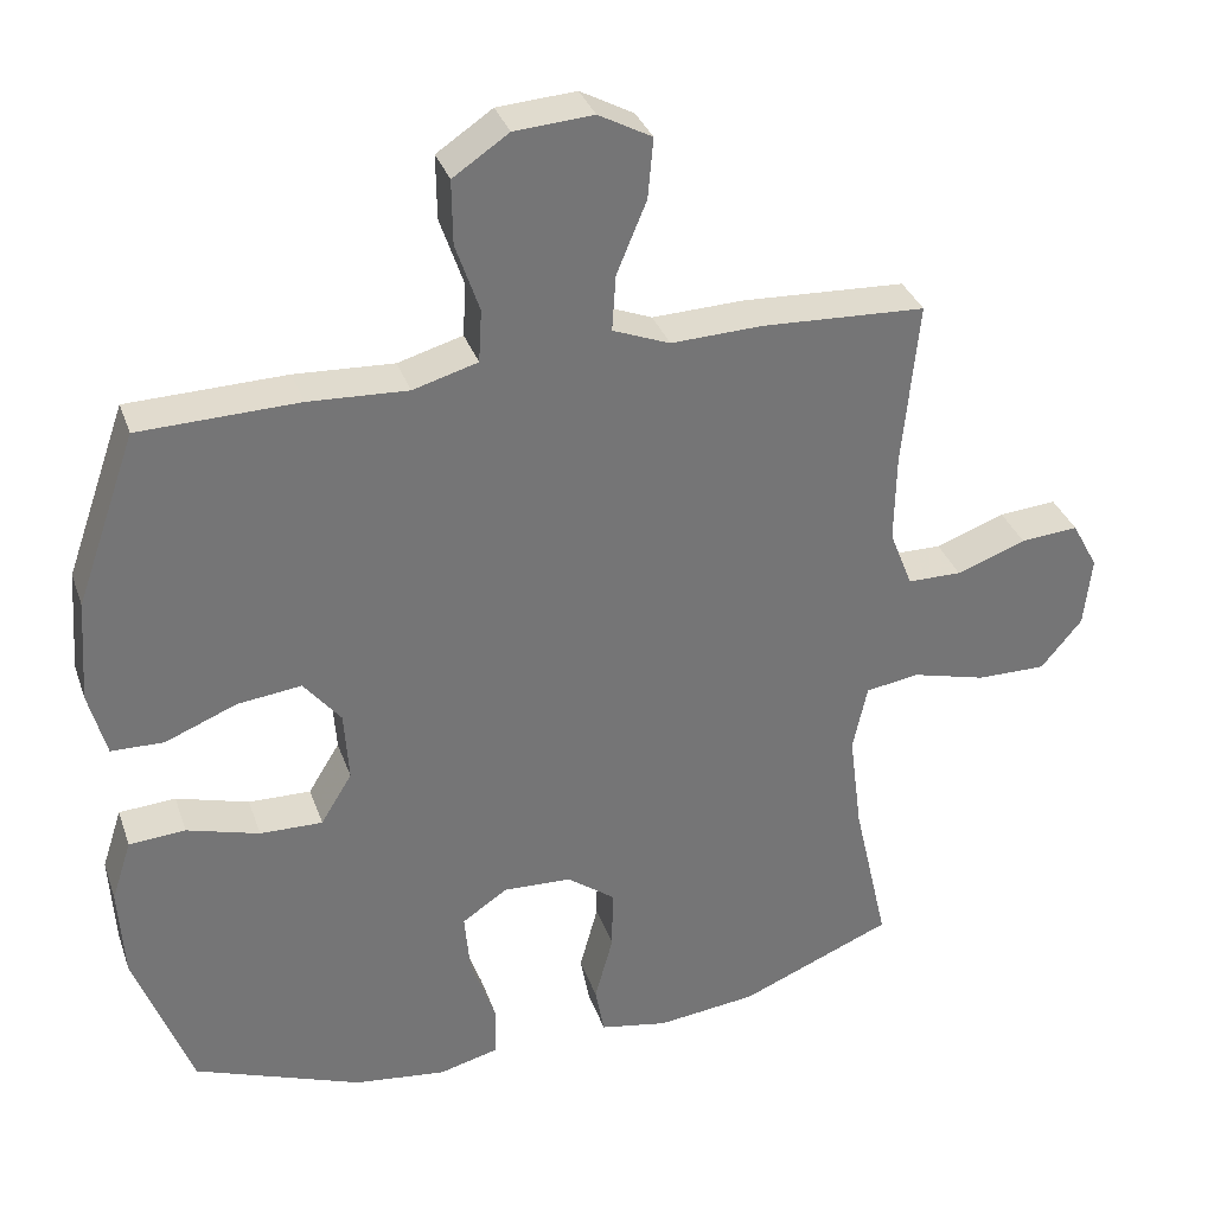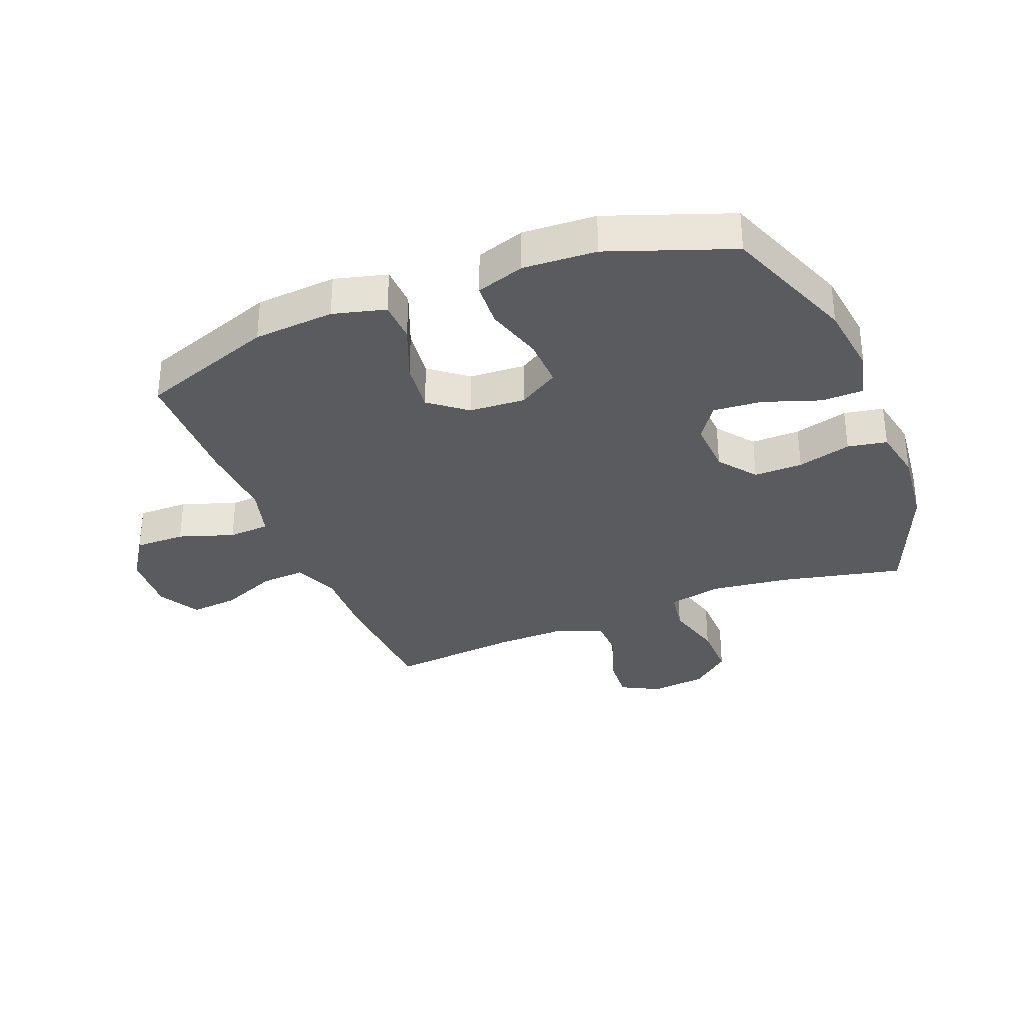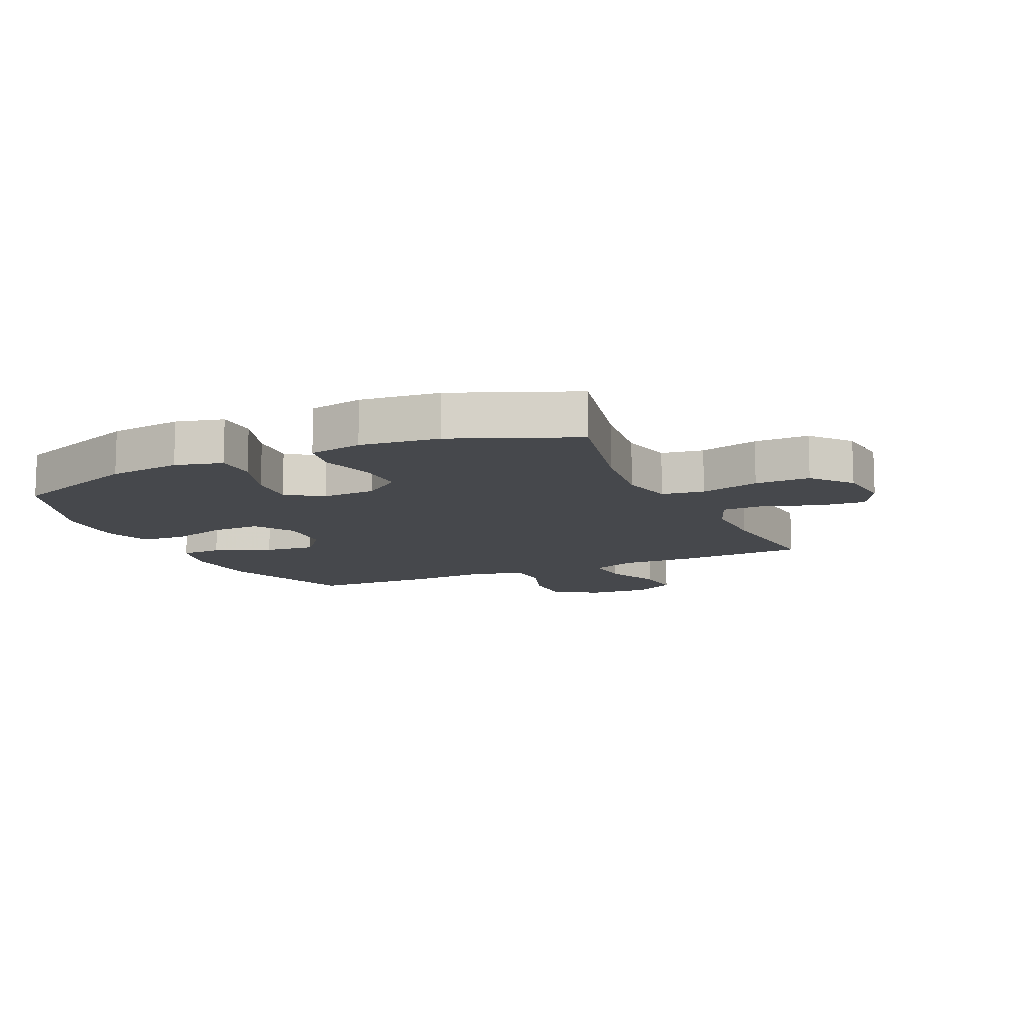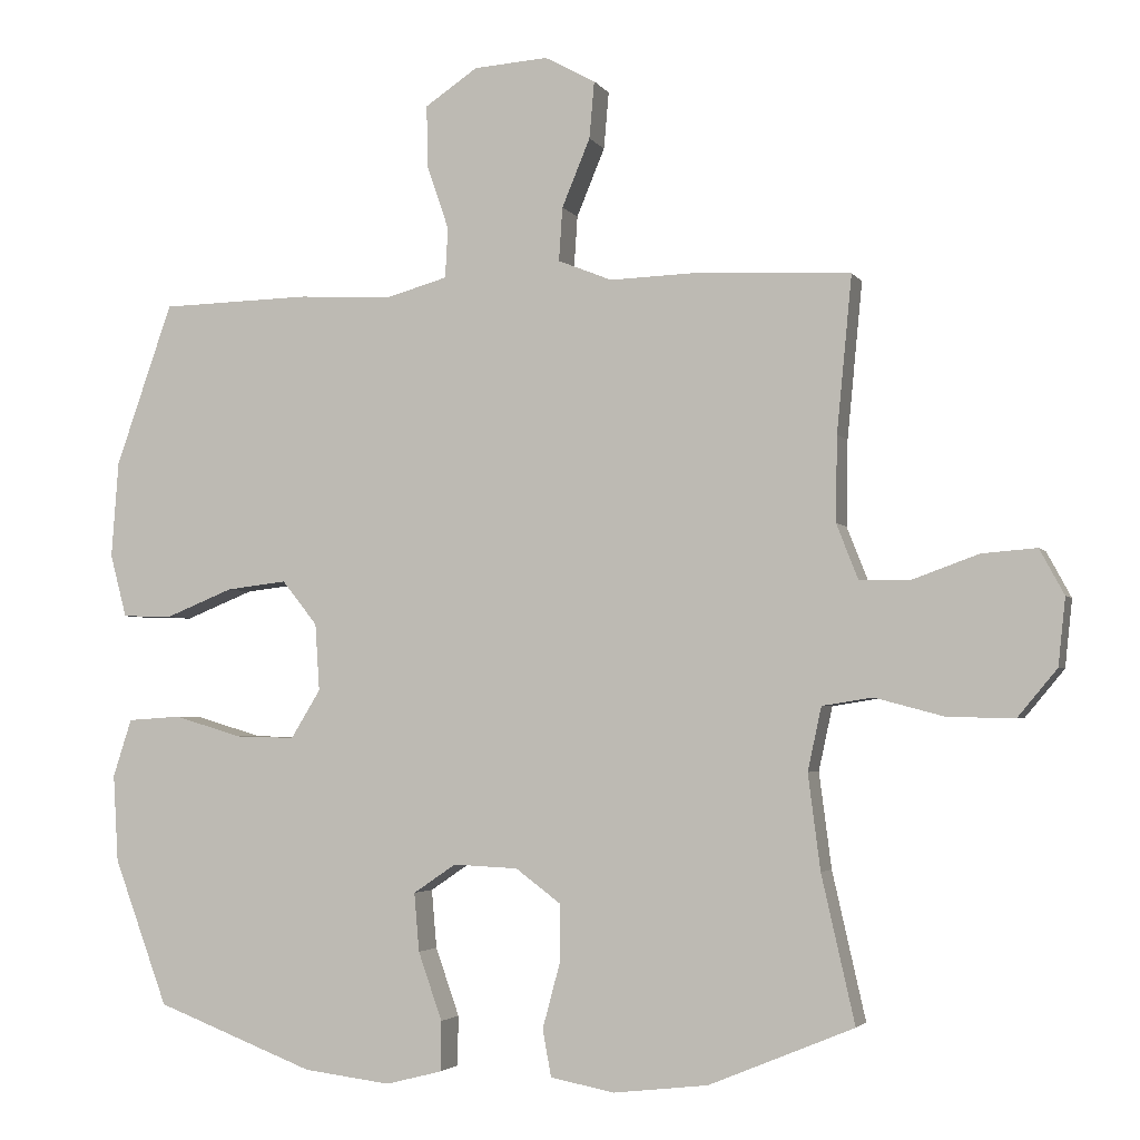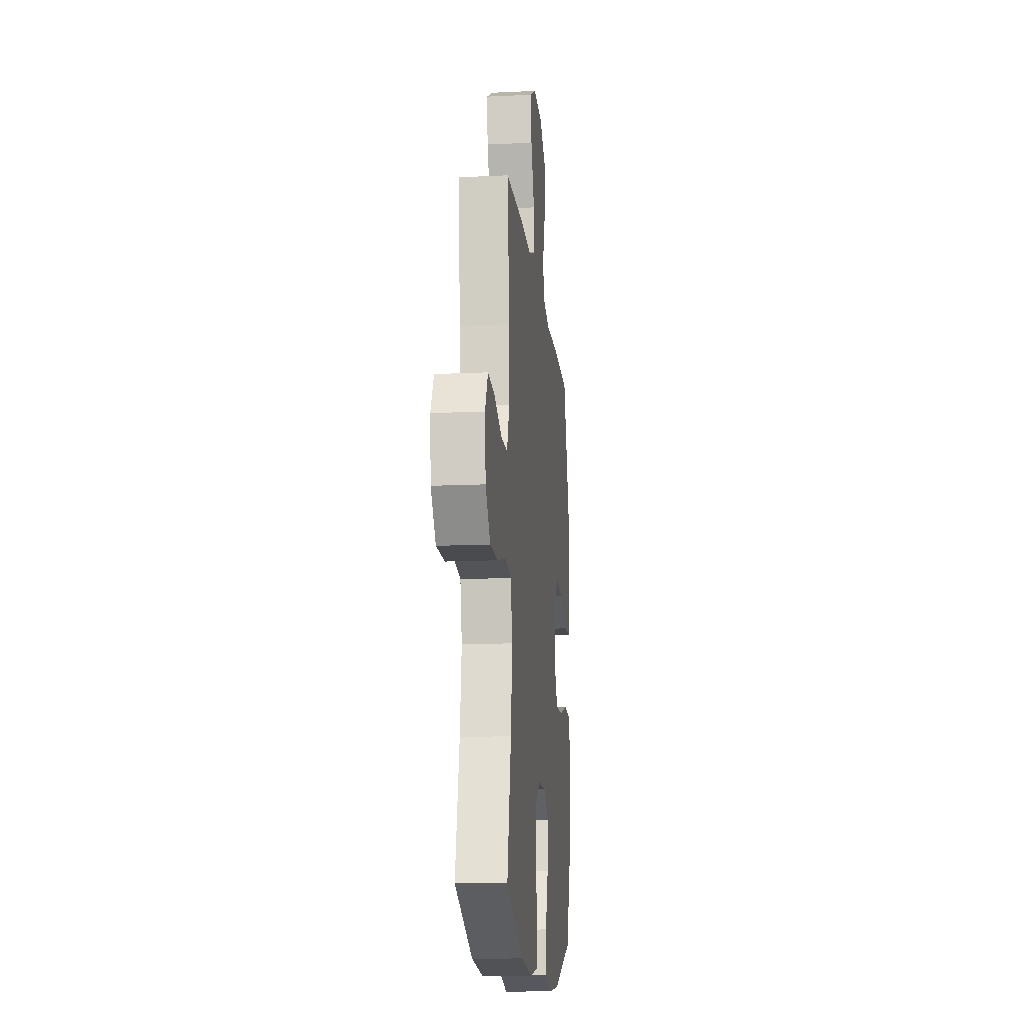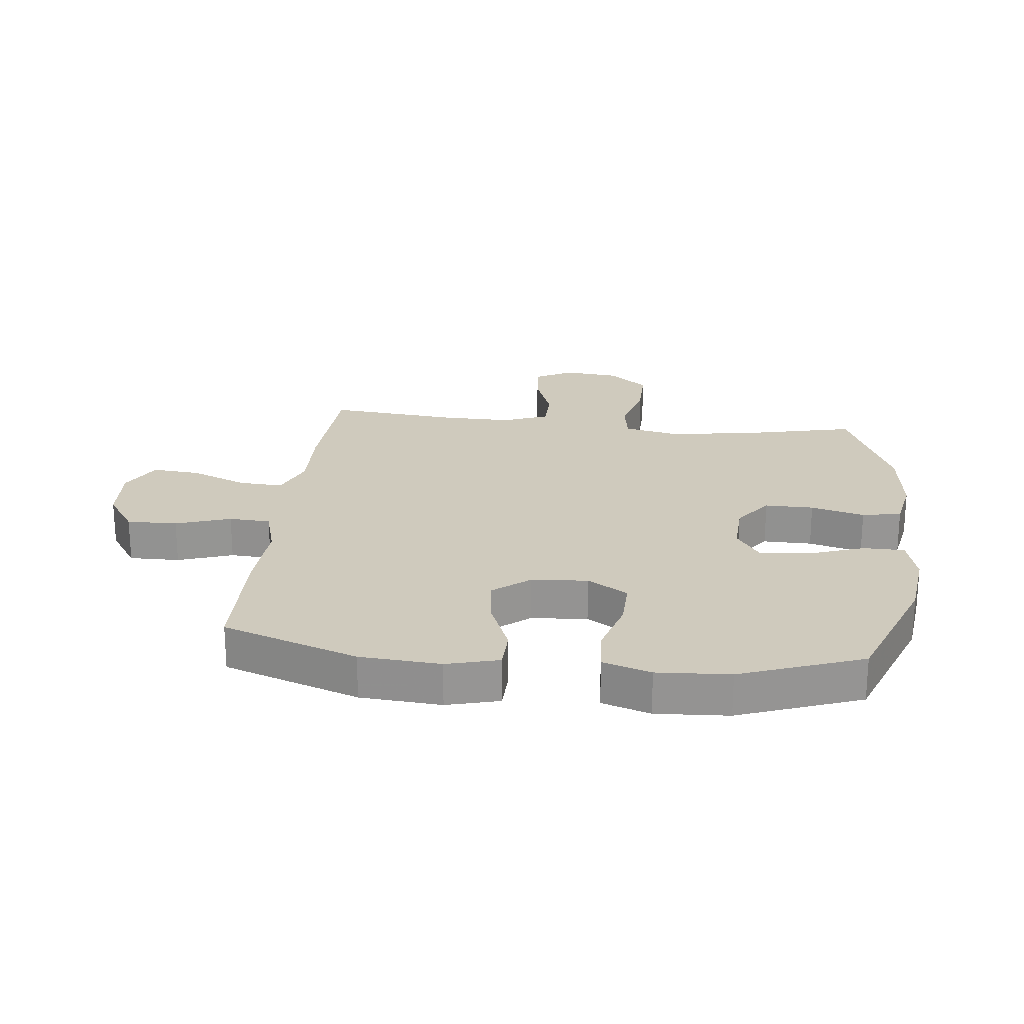
<metadata>
{"format":"obj","ext":"obj","renderer":"f3d","projection":"perspective","resolution":1024,"background":"white","views":[{"elev":33.8,"azim":162.1,"up":"+Z"},{"elev":-32.8,"azim":111.9,"up":"+Y"},{"elev":-11.5,"azim":-155.3,"up":"+Y"},{"elev":-3.1,"azim":-162.6,"up":"+Z"},{"elev":-14.6,"azim":-84.2,"up":"+Z"},{"elev":22.8,"azim":96.3,"up":"+Y"}]}
</metadata>
<code>
v -0.5 0.07 -0.5
v -0.454 0.07 -0.297
v -0.437 0.07 -0.165
v -0.456 0.07 -0.077
v -0.526 0.07 -0.066
v -0.624 0.07 -0.092
v -0.715 0.07 -0.093
v -0.769 0.07 -0.028
v -0.779 0.07 0.065
v -0.745 0.07 0.128
v -0.669 0.07 0.122
v -0.578 0.07 0.089
v -0.507 0.07 0.09
v -0.477 0.07 0.166
v -0.479 0.07 0.284
v -0.5 0.07 0.5
v -0.286 0.07 0.511
v -0.165 0.07 0.507
v -0.09 0.07 0.537
v -0.095 0.07 0.611
v -0.134 0.07 0.705
v -0.141 0.07 0.784
v -0.071 0.07 0.822
v 0.032 0.07 0.815
v 0.105 0.07 0.766
v 0.104 0.07 0.682
v 0.073 0.07 0.591
v 0.077 0.07 0.522
v 0.162 0.07 0.498
v 0.292 0.07 0.505
v 0.5 0.07 0.5
v 0.579 0.07 0.275
v 0.589 0.07 0.141
v 0.566 0.07 0.054
v 0.497 0.07 0.052
v 0.403 0.07 0.09
v 0.319 0.07 0.1
v 0.27 0.07 0.039
v 0.264 0.07 -0.054
v 0.305 0.07 -0.121
v 0.387 0.07 -0.119
v 0.482 0.07 -0.091
v 0.556 0.07 -0.096
v 0.582 0.07 -0.176
v 0.575 0.07 -0.297
v 0.5 0.07 -0.5
v 0.28 0.07 -0.584
v 0.159 0.07 -0.599
v 0.081 0.07 -0.579
v 0.08 0.07 -0.51
v 0.113 0.07 -0.416
v 0.12 0.07 -0.335
v 0.061 0.07 -0.295
v -0.029 0.07 -0.299
v -0.092 0.07 -0.346
v -0.091 0.07 -0.427
v -0.067 0.07 -0.516
v -0.079 0.07 -0.581
v -0.168 0.07 -0.598
v -0.299 0.07 -0.583
v -0.5 0 -0.5
v -0.454 0 -0.297
v -0.437 0 -0.165
v -0.456 0 -0.077
v -0.526 0 -0.066
v -0.624 0 -0.092
v -0.715 0 -0.093
v -0.769 0 -0.028
v -0.779 0 0.065
v -0.745 0 0.128
v -0.669 0 0.122
v -0.578 0 0.089
v -0.507 0 0.09
v -0.477 0 0.166
v -0.479 0 0.284
v -0.5 0 0.5
v -0.286 0 0.511
v -0.165 0 0.507
v -0.09 0 0.537
v -0.095 0 0.611
v -0.134 0 0.705
v -0.141 0 0.784
v -0.071 0 0.822
v 0.032 0 0.815
v 0.105 0 0.766
v 0.104 0 0.682
v 0.073 0 0.591
v 0.077 0 0.522
v 0.162 0 0.498
v 0.292 0 0.505
v 0.5 0 0.5
v 0.579 0 0.275
v 0.589 0 0.141
v 0.566 0 0.054
v 0.497 0 0.052
v 0.403 0 0.09
v 0.319 0 0.1
v 0.27 0 0.039
v 0.264 0 -0.054
v 0.305 0 -0.121
v 0.387 0 -0.119
v 0.482 0 -0.091
v 0.556 0 -0.096
v 0.582 0 -0.176
v 0.575 0 -0.297
v 0.5 0 -0.5
v 0.28 0 -0.584
v 0.159 0 -0.599
v 0.081 0 -0.579
v 0.08 0 -0.51
v 0.113 0 -0.416
v 0.12 0 -0.335
v 0.061 0 -0.295
v -0.029 0 -0.299
v -0.092 0 -0.346
v -0.091 0 -0.427
v -0.067 0 -0.516
v -0.079 0 -0.581
v -0.168 0 -0.598
v -0.299 0 -0.583
f 60 1 2
f 59 60 2
f 58 59 2
f 57 58 2
f 56 57 2
f 55 56 2 3
f 54 55 3 4
f 53 54 4
f 49 50 51
f 48 49 51
f 47 48 51
f 46 47 51
f 45 46 51
f 44 45 51
f 43 44 51
f 42 43 51
f 41 42 51
f 40 41 51 52
f 39 40 52 53
f 34 35 36
f 33 34 36
f 32 33 36
f 31 32 36
f 30 31 36
f 29 30 36
f 28 29 36 37
f 25 26 27
f 24 25 27
f 23 24 27
f 22 23 27
f 21 22 27
f 20 21 27
f 19 20 27 28
f 28 37 38
f 19 28 38
f 18 19 38
f 38 39 53
f 18 38 53
f 17 18 53
f 16 17 53
f 15 16 53
f 10 11 12
f 9 10 12
f 8 9 12
f 7 8 12
f 6 7 12
f 5 6 12
f 4 5 12 13
f 14 15 53 4
f 4 13 14
f 62 61 120
f 62 120 119
f 62 119 118
f 62 118 117
f 62 117 116
f 63 62 116 115
f 64 63 115 114
f 64 114 113
f 111 110 109
f 111 109 108
f 111 108 107
f 111 107 106
f 111 106 105
f 111 105 104
f 111 104 103
f 111 103 102
f 111 102 101
f 112 111 101 100
f 113 112 100 99
f 96 95 94
f 96 94 93
f 96 93 92
f 96 92 91
f 96 91 90
f 96 90 89
f 97 96 89 88
f 87 86 85
f 87 85 84
f 87 84 83
f 87 83 82
f 87 82 81
f 87 81 80
f 88 87 80 79
f 98 97 88
f 98 88 79
f 98 79 78
f 113 99 98
f 113 98 78
f 113 78 77
f 113 77 76
f 113 76 75
f 72 71 70
f 72 70 69
f 72 69 68
f 72 68 67
f 72 67 66
f 72 66 65
f 73 72 65 64
f 64 113 75 74
f 74 73 64
f 1 61 62 2
f 2 62 63 3
f 3 63 64 4
f 4 64 65 5
f 5 65 66 6
f 6 66 67 7
f 7 67 68 8
f 8 68 69 9
f 9 69 70 10
f 10 70 71 11
f 11 71 72 12
f 12 72 73 13
f 13 73 74 14
f 14 74 75 15
f 15 75 76 16
f 16 76 77 17
f 17 77 78 18
f 18 78 79 19
f 19 79 80 20
f 20 80 81 21
f 21 81 82 22
f 22 82 83 23
f 23 83 84 24
f 24 84 85 25
f 25 85 86 26
f 26 86 87 27
f 27 87 88 28
f 28 88 89 29
f 29 89 90 30
f 30 90 91 31
f 31 91 92 32
f 32 92 93 33
f 33 93 94 34
f 34 94 95 35
f 35 95 96 36
f 36 96 97 37
f 37 97 98 38
f 38 98 99 39
f 39 99 100 40
f 40 100 101 41
f 41 101 102 42
f 42 102 103 43
f 43 103 104 44
f 44 104 105 45
f 45 105 106 46
f 46 106 107 47
f 47 107 108 48
f 48 108 109 49
f 49 109 110 50
f 50 110 111 51
f 51 111 112 52
f 52 112 113 53
f 53 113 114 54
f 54 114 115 55
f 55 115 116 56
f 56 116 117 57
f 57 117 118 58
f 58 118 119 59
f 59 119 120 60
f 60 120 61 1

</code>
